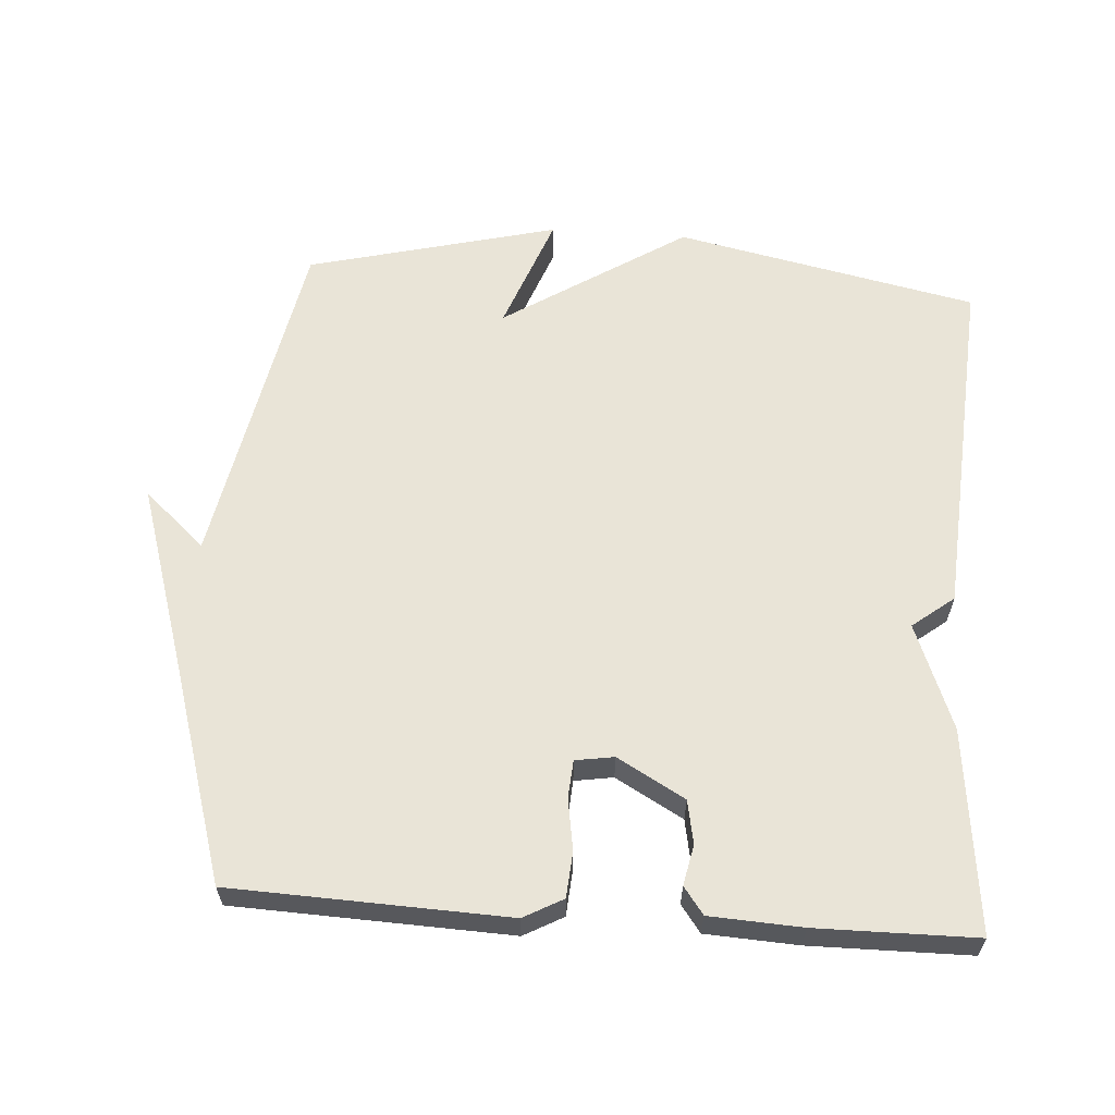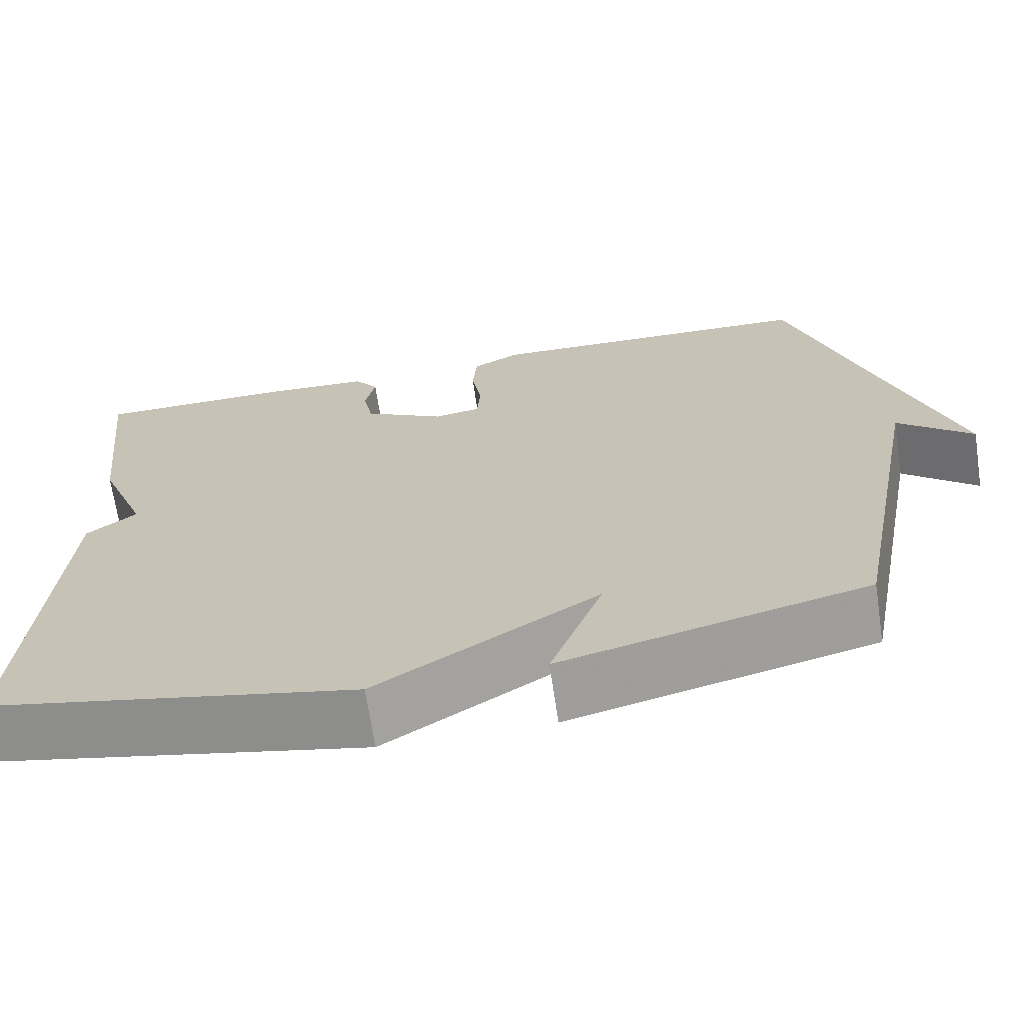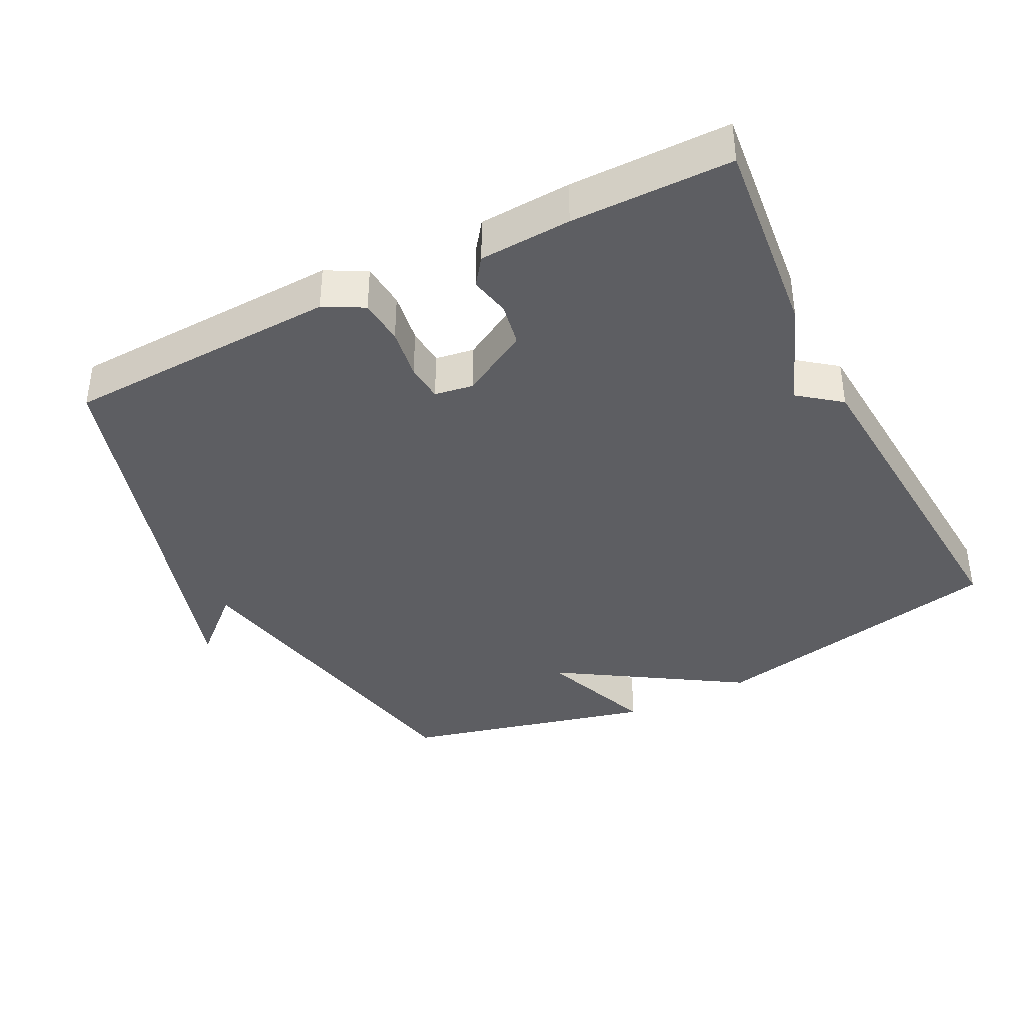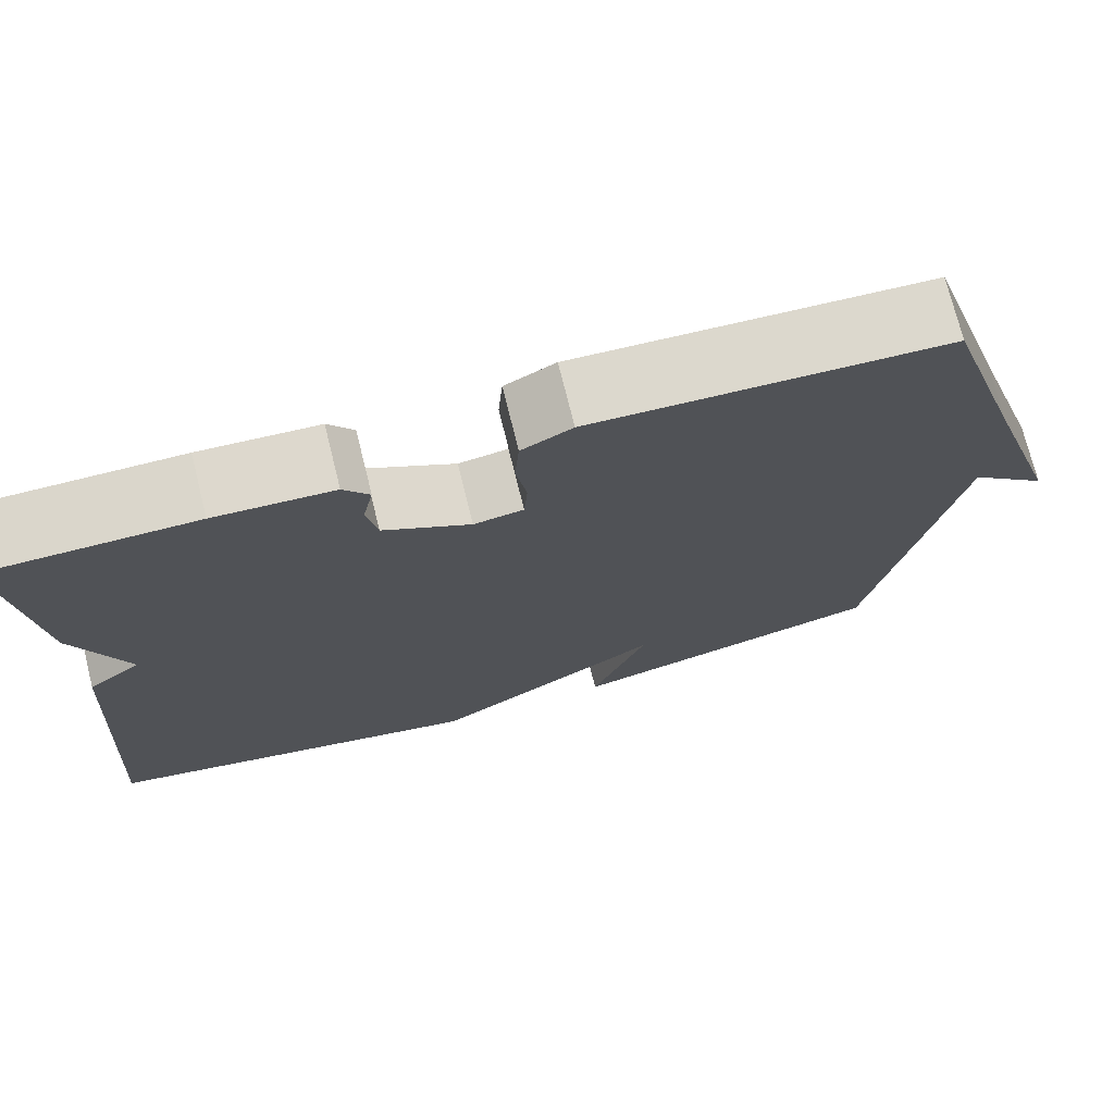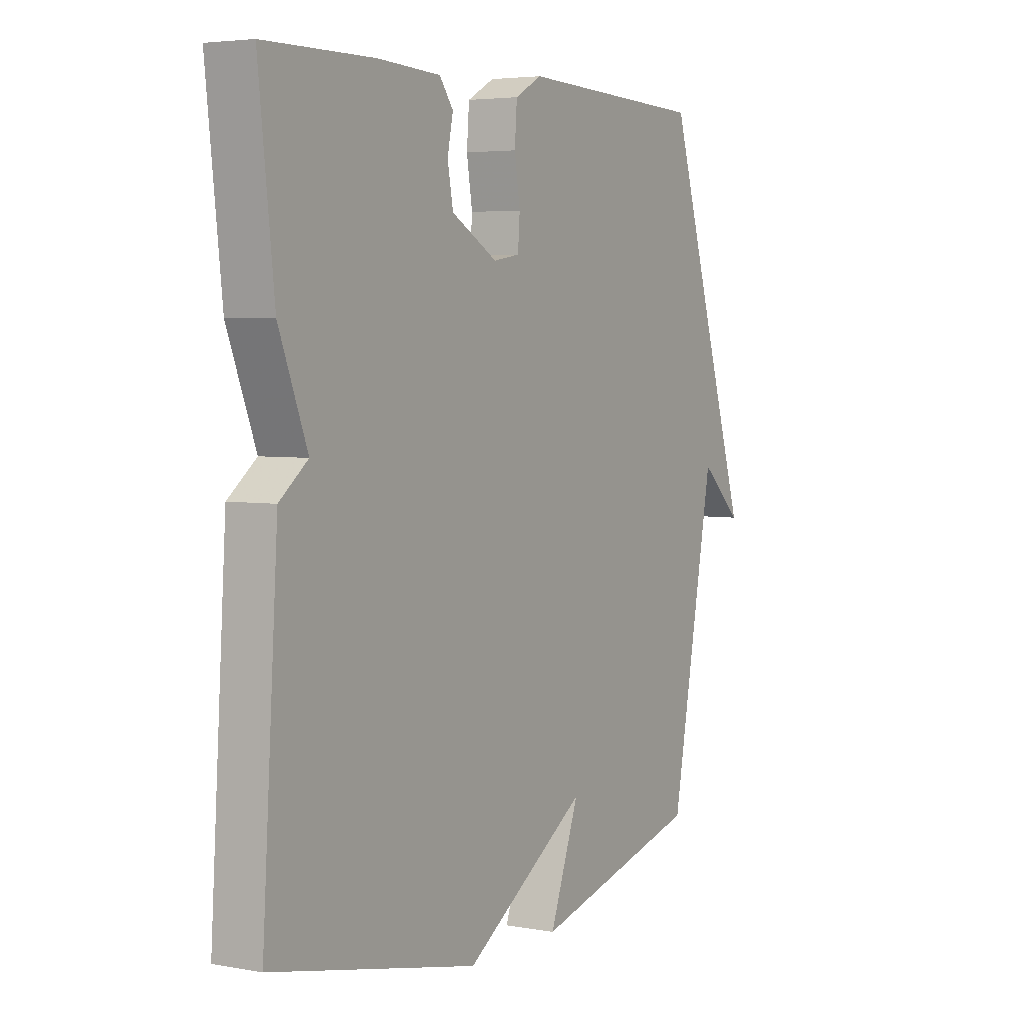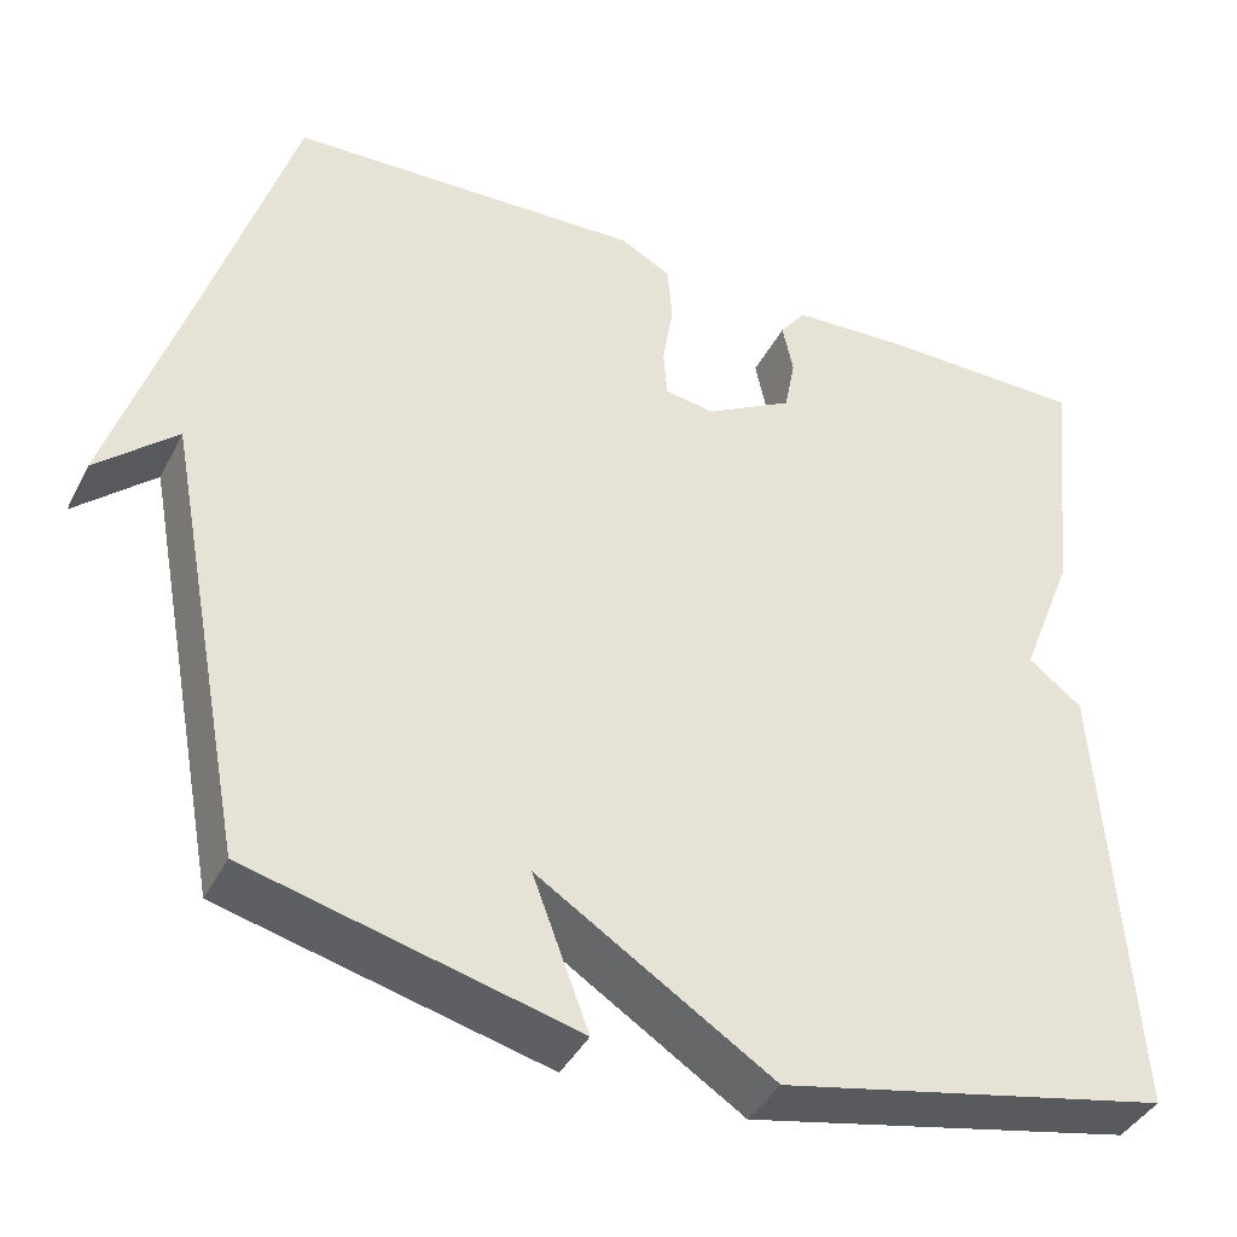
<metadata>
{"format":"obj","ext":"obj","renderer":"f3d","projection":"perspective","resolution":1024,"background":"white","views":[{"elev":61.2,"azim":4.0,"up":"+Y"},{"elev":-68.7,"azim":-171.5,"up":"+Z"},{"elev":-38.7,"azim":27.1,"up":"+Y"},{"elev":73.5,"azim":166.0,"up":"+Z"},{"elev":4.2,"azim":120.5,"up":"+Z"},{"elev":-40.4,"azim":-25.2,"up":"+Z"}]}
</metadata>
<code>
v -0.5 0.07 -0.5
v -0.594 0.07 -0.003
v -0.683 0.07 -0.083
v -0.594 0.07 0.197
v -0.5 0.07 0.5
v -0.101 0.07 0.515
v -0.044 0.07 0.484
v -0.039 0.07 0.418
v -0.051 0.07 0.344
v -0.047 0.07 0.289
v 0.009 0.07 0.28
v 0.107 0.07 0.335
v 0.119 0.07 0.398
v 0.107 0.07 0.456
v 0.136 0.07 0.495
v 0.269 0.07 0.502
v 0.5 0.07 0.5
v 0.467 0.07 0.207
v 0.407 0.07 0.054
v 0.467 0.07 0.007
v 0.5 0.07 -0.5
v 0.063 0.07 -0.592
v -0.2 0.07 -0.423
v -0.137 0.07 -0.592
v -0.5 0 -0.5
v -0.594 0 -0.003
v -0.683 0 -0.083
v -0.594 0 0.197
v -0.5 0 0.5
v -0.101 0 0.515
v -0.044 0 0.484
v -0.039 0 0.418
v -0.051 0 0.344
v -0.047 0 0.289
v 0.009 0 0.28
v 0.107 0 0.335
v 0.119 0 0.398
v 0.107 0 0.456
v 0.136 0 0.495
v 0.269 0 0.502
v 0.5 0 0.5
v 0.467 0 0.207
v 0.407 0 0.054
v 0.467 0 0.007
v 0.5 0 -0.5
v 0.063 0 -0.592
v -0.2 0 -0.423
v -0.137 0 -0.592
f 23 24 1 2
f 22 23 2
f 21 22 2
f 20 21 2
f 19 20 2
f 17 18 19
f 16 17 19
f 15 16 19
f 14 15 19
f 13 14 19
f 12 13 19
f 11 12 19
f 10 11 19 2
f 9 10 2
f 8 9 2
f 7 8 2
f 6 7 2
f 5 6 2
f 4 5 2
f 2 3 4
f 26 25 48 47
f 26 47 46
f 26 46 45
f 26 45 44
f 26 44 43
f 43 42 41
f 43 41 40
f 43 40 39
f 43 39 38
f 43 38 37
f 43 37 36
f 43 36 35
f 26 43 35 34
f 26 34 33
f 26 33 32
f 26 32 31
f 26 31 30
f 26 30 29
f 26 29 28
f 28 27 26
f 1 25 26 2
f 2 26 27 3
f 3 27 28 4
f 4 28 29 5
f 5 29 30 6
f 6 30 31 7
f 7 31 32 8
f 8 32 33 9
f 9 33 34 10
f 10 34 35 11
f 11 35 36 12
f 12 36 37 13
f 13 37 38 14
f 14 38 39 15
f 15 39 40 16
f 16 40 41 17
f 17 41 42 18
f 18 42 43 19
f 19 43 44 20
f 20 44 45 21
f 21 45 46 22
f 22 46 47 23
f 23 47 48 24
f 24 48 25 1

</code>
